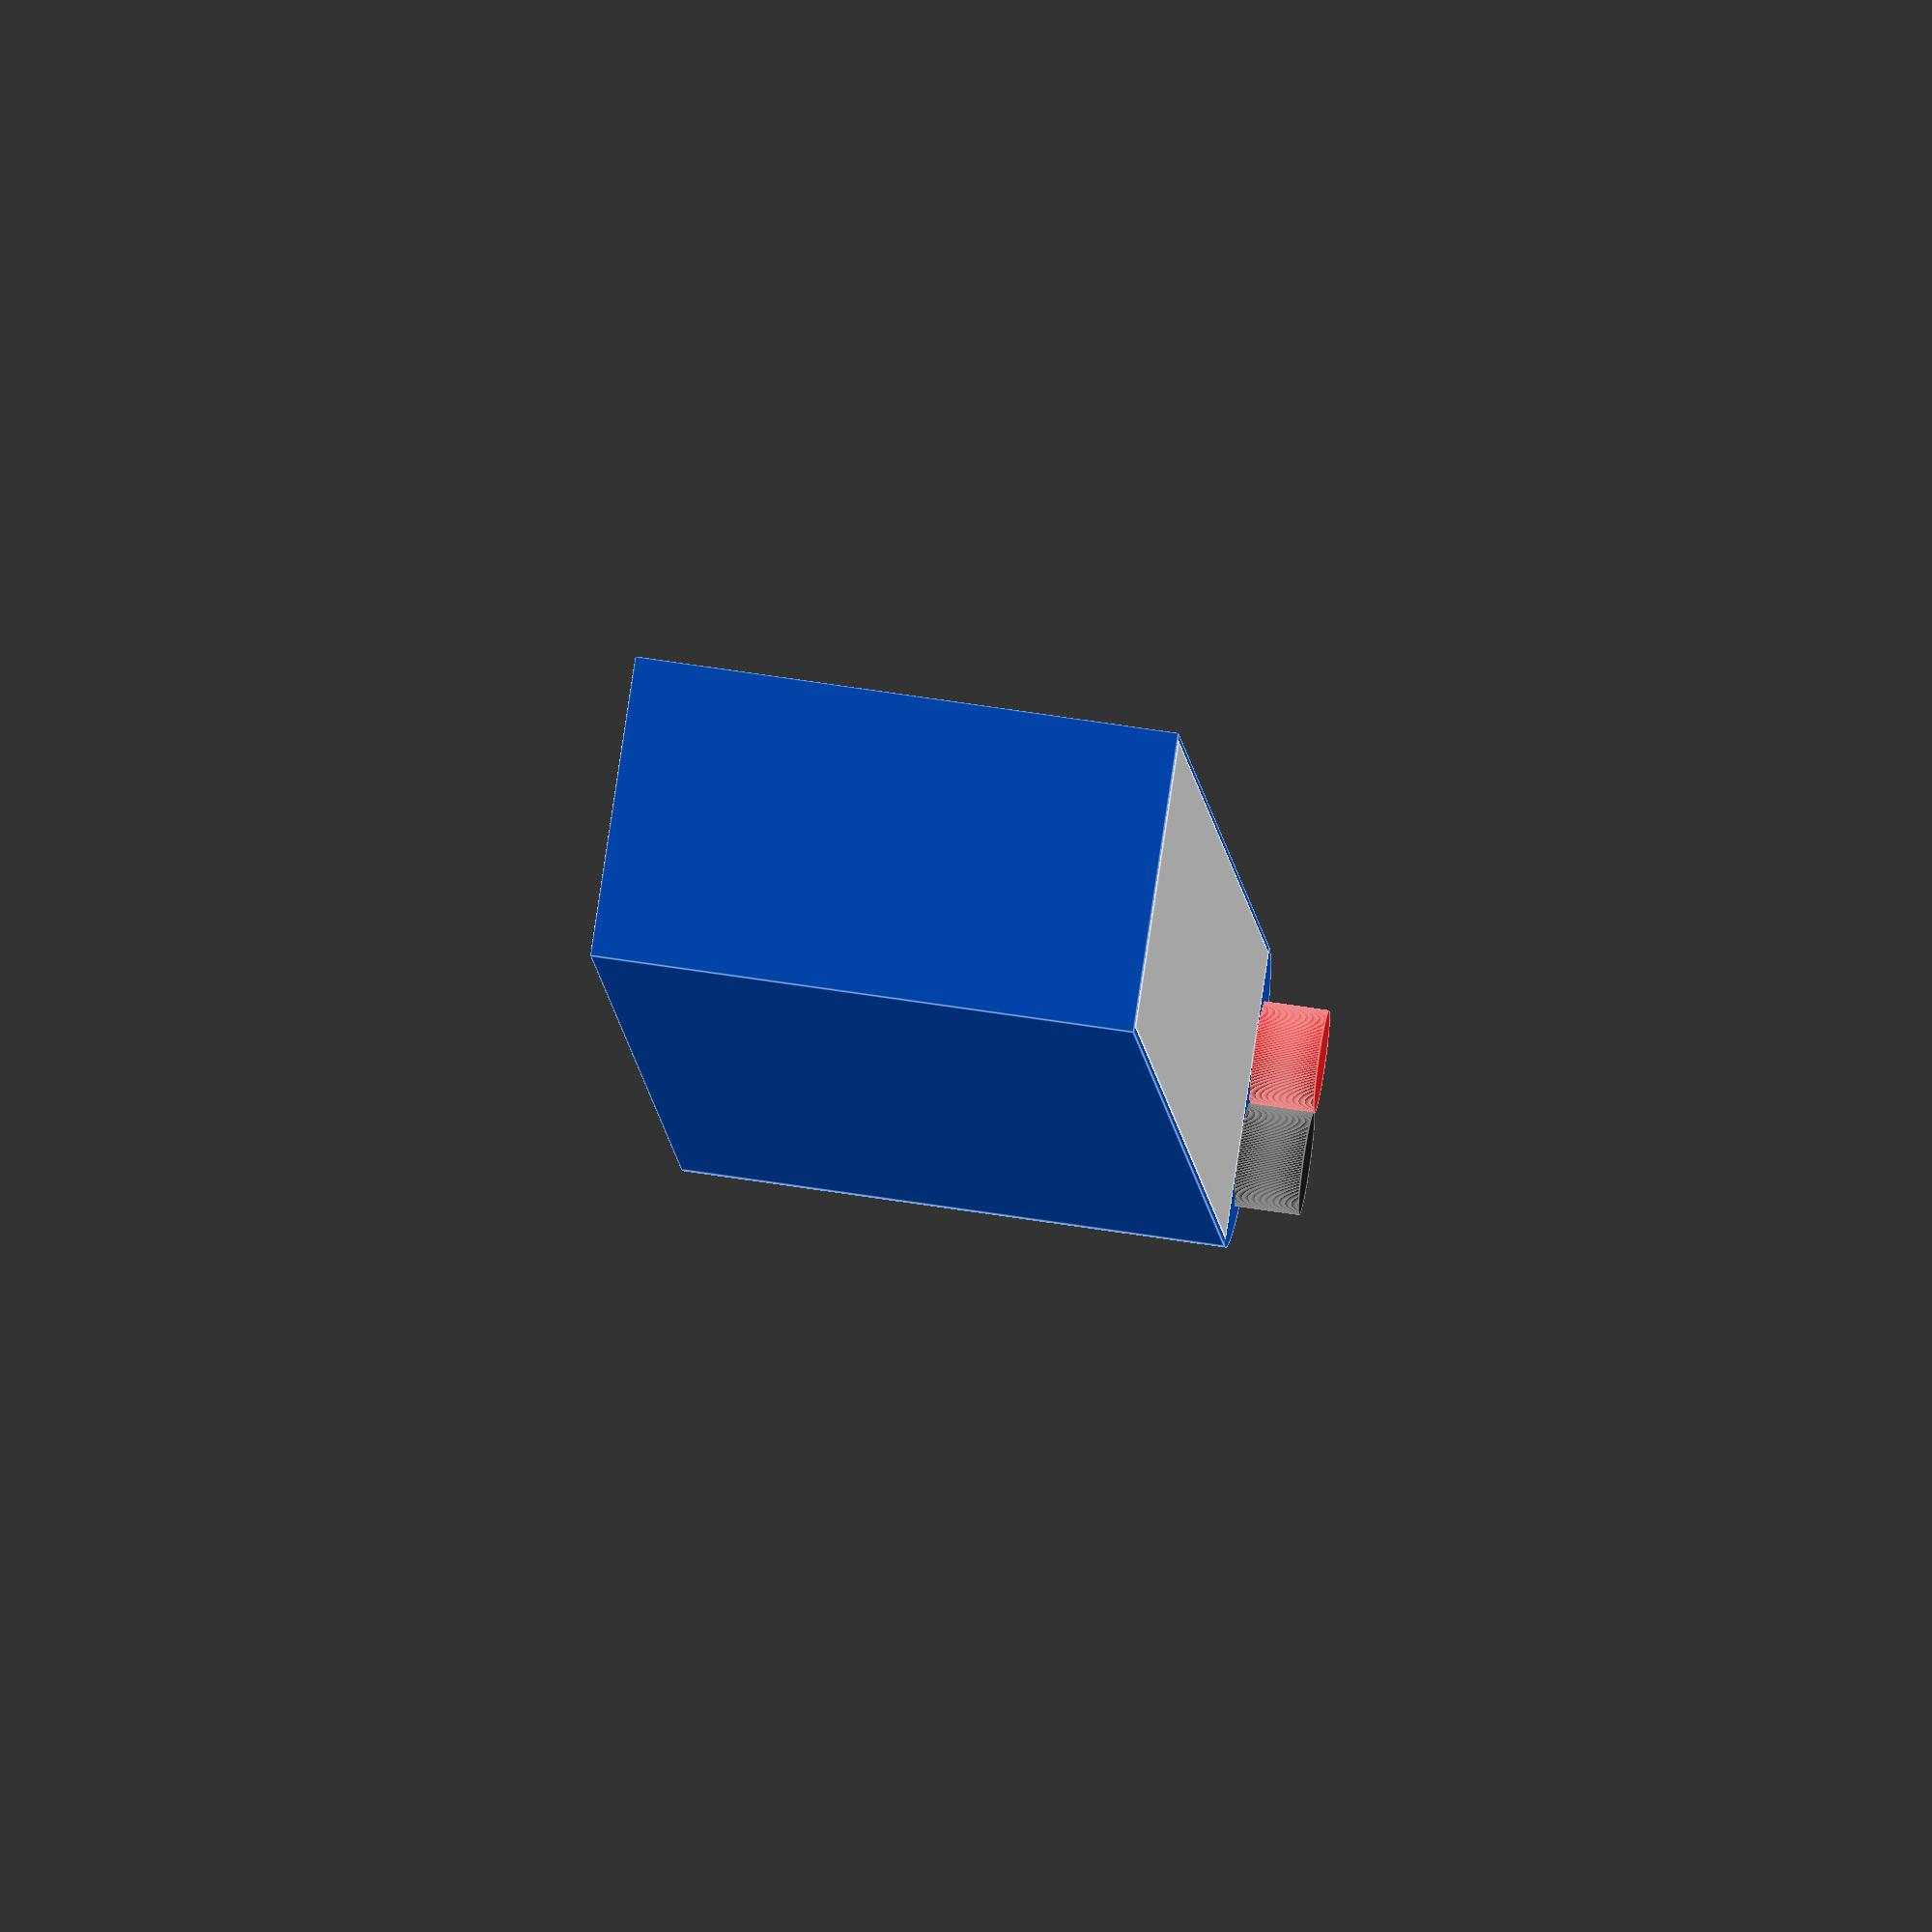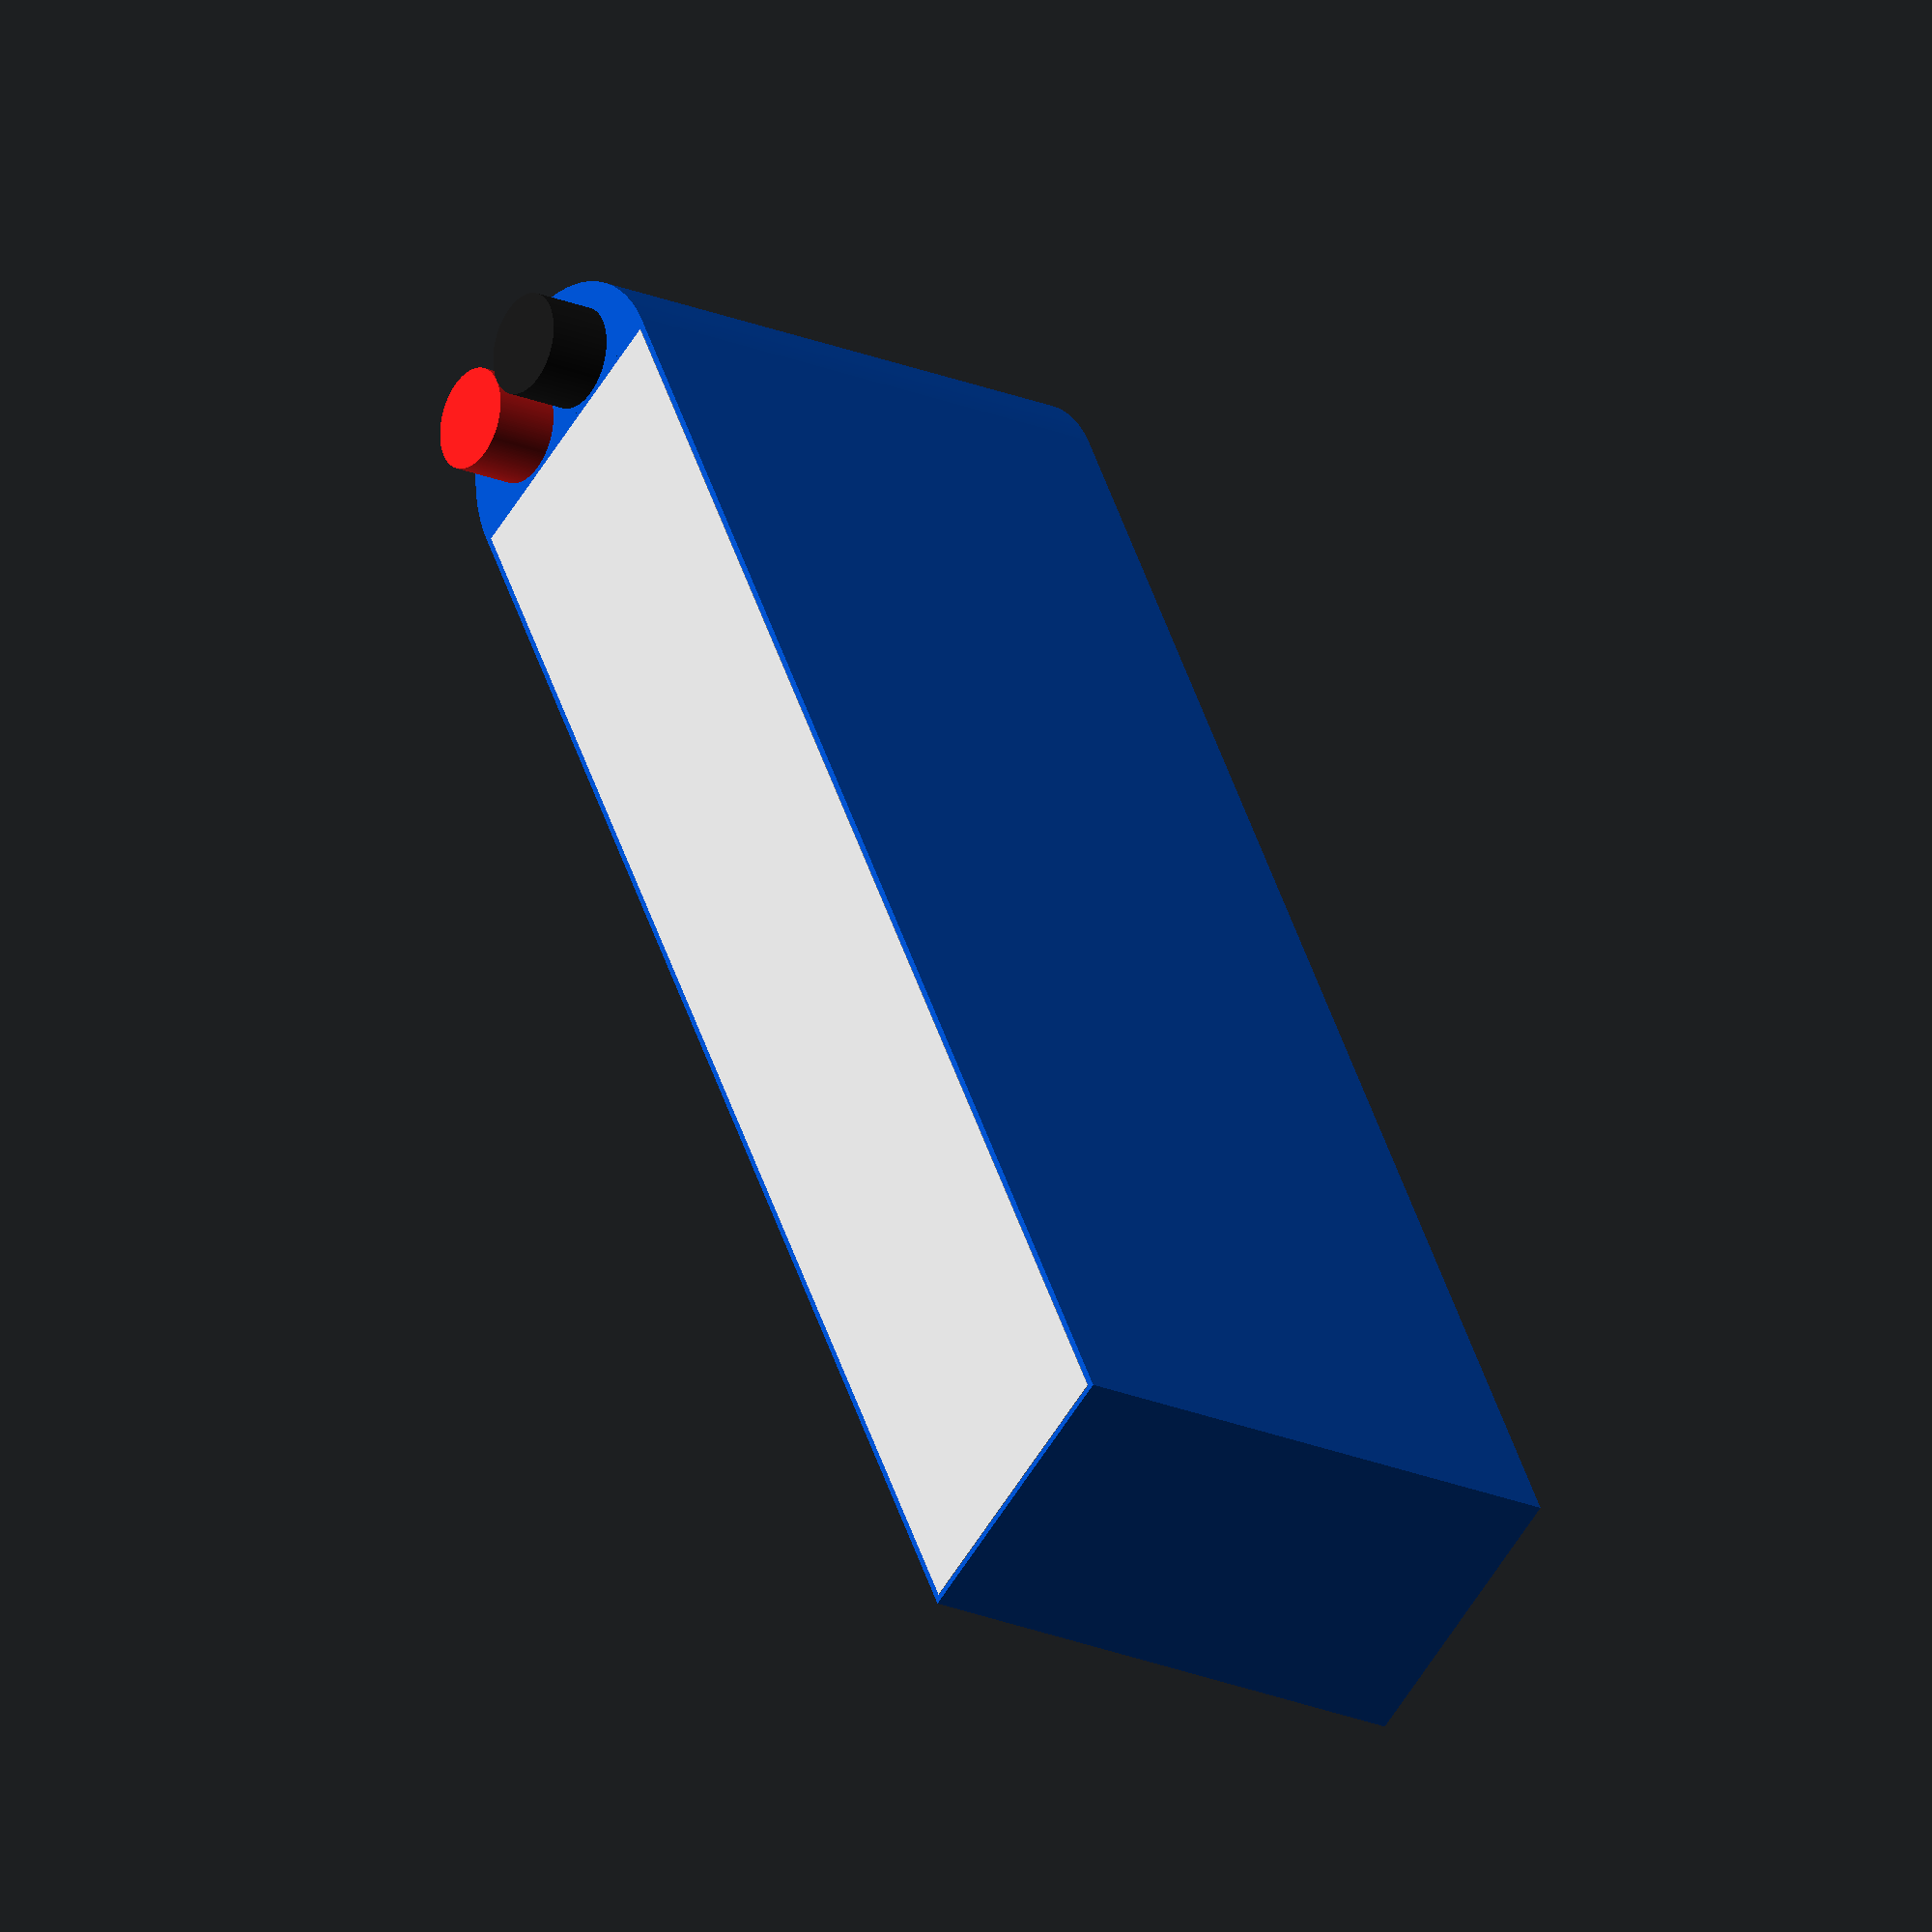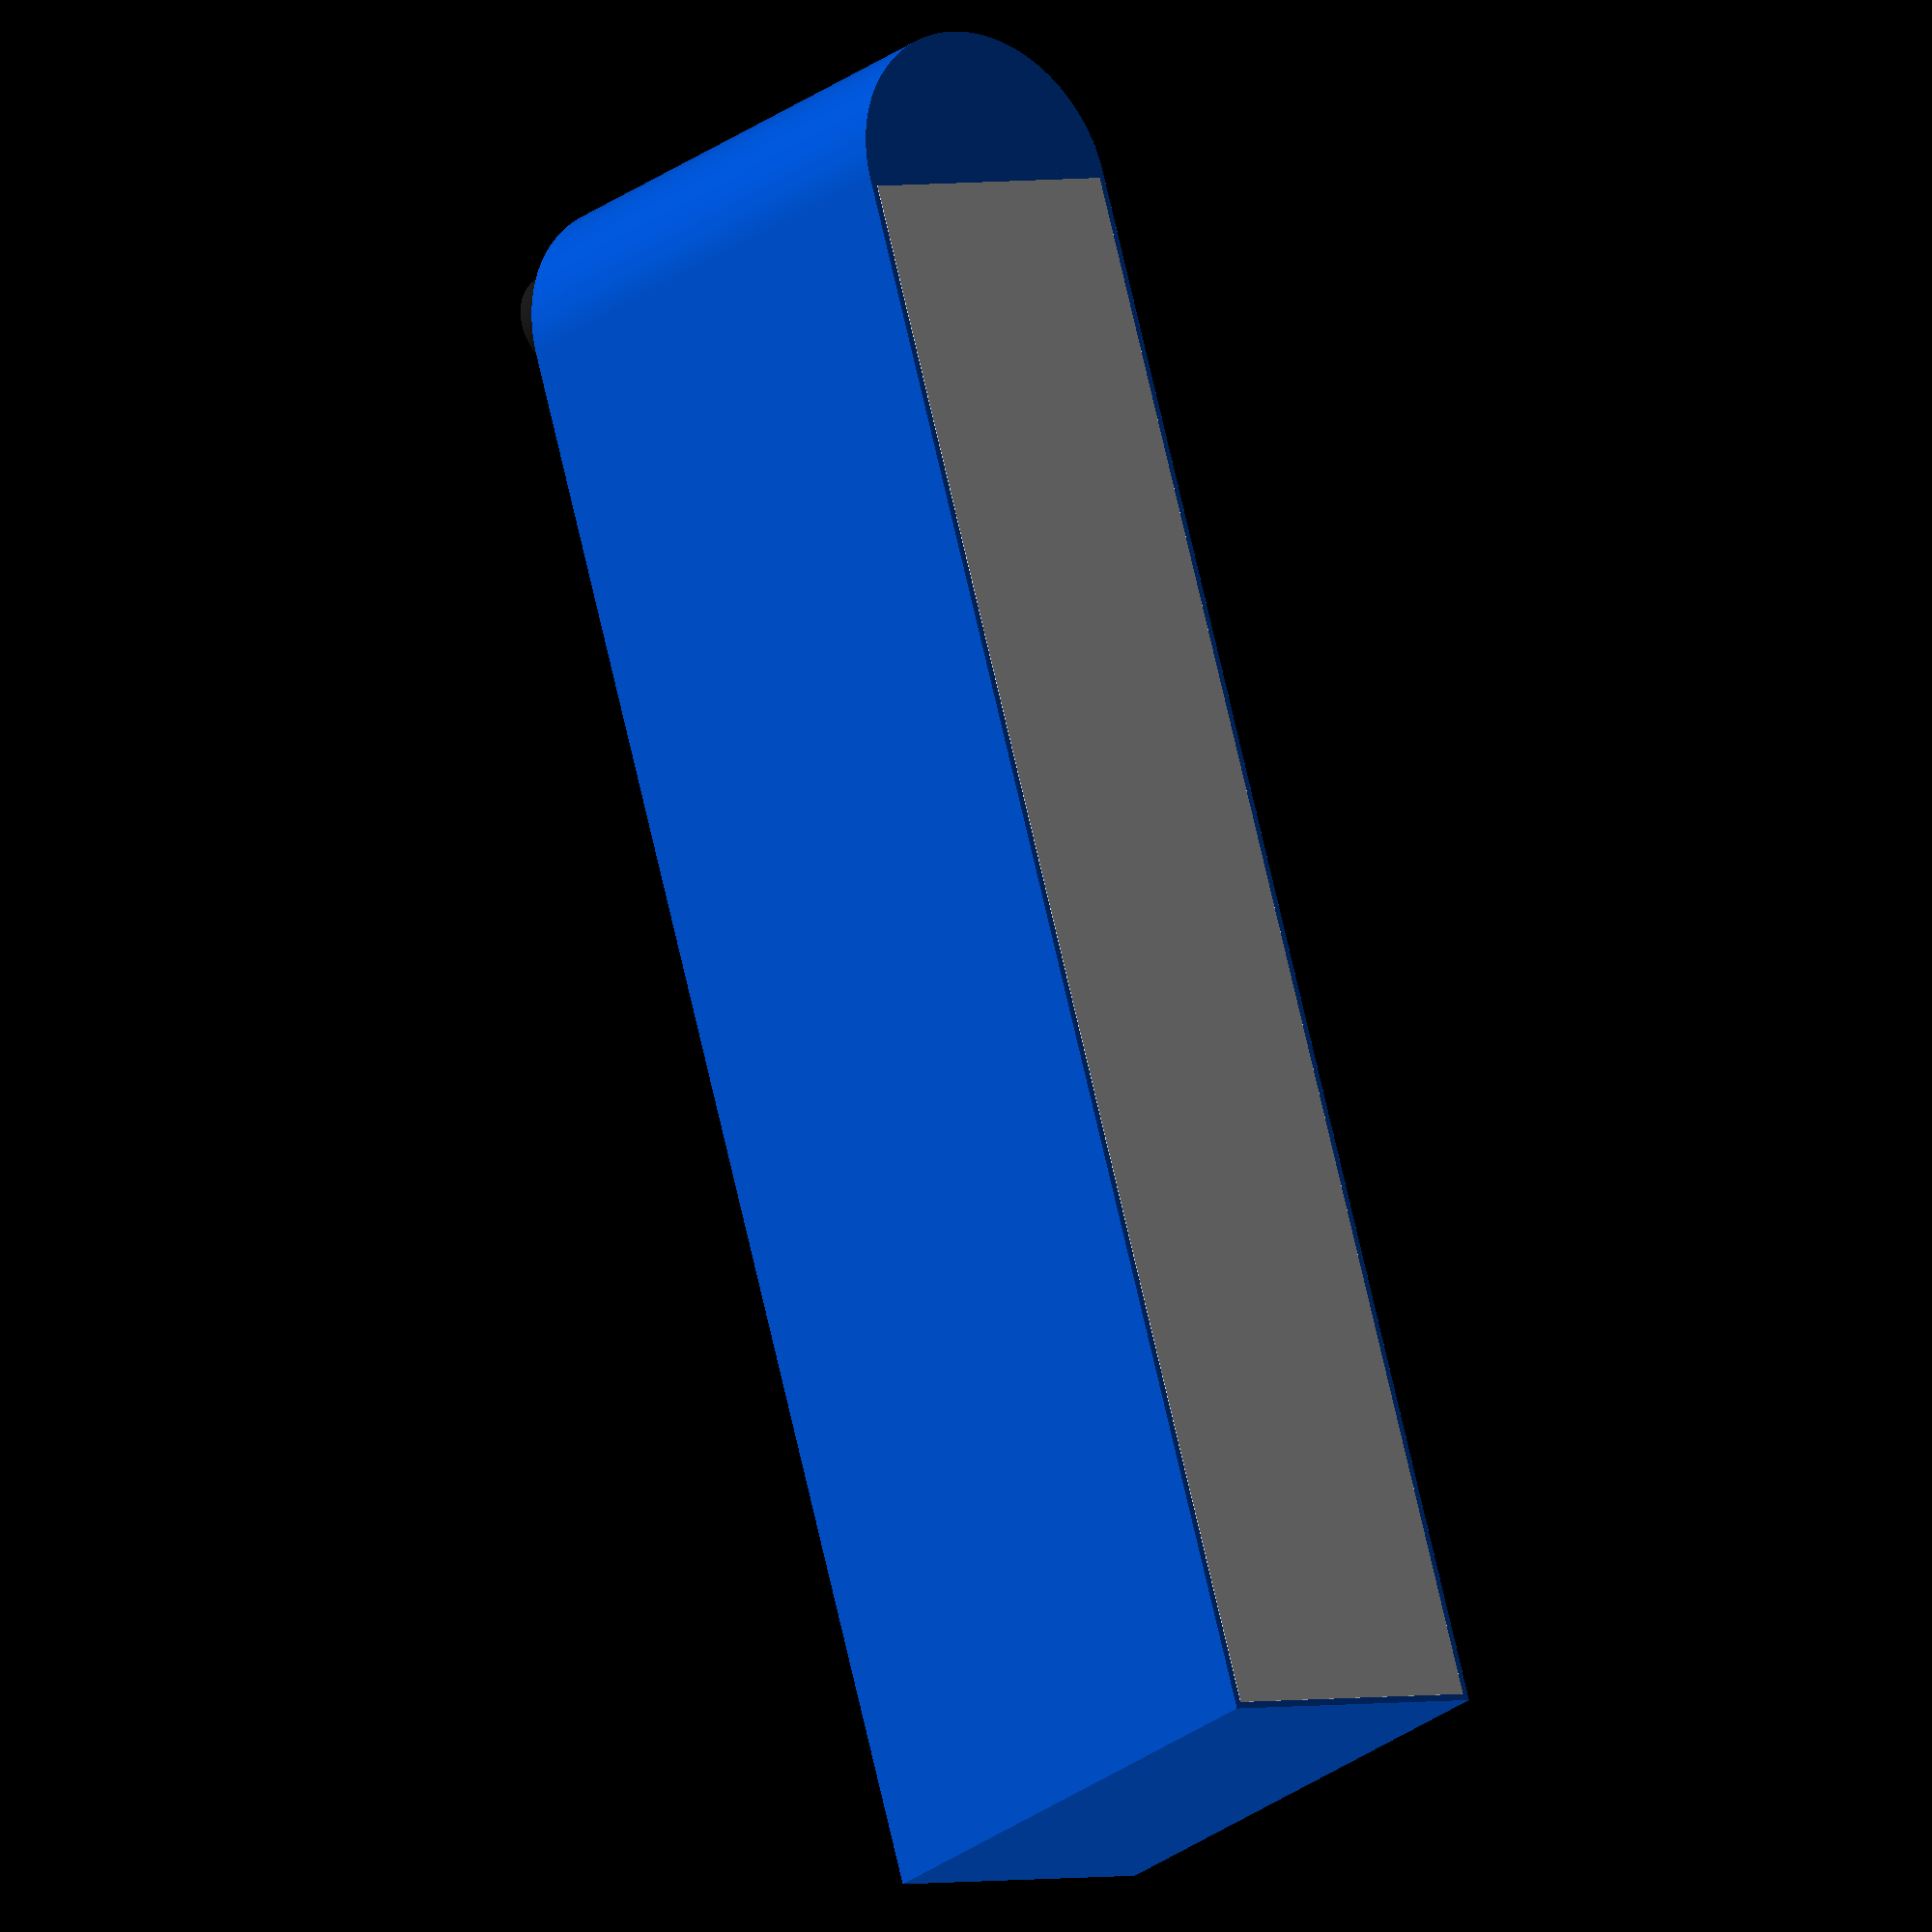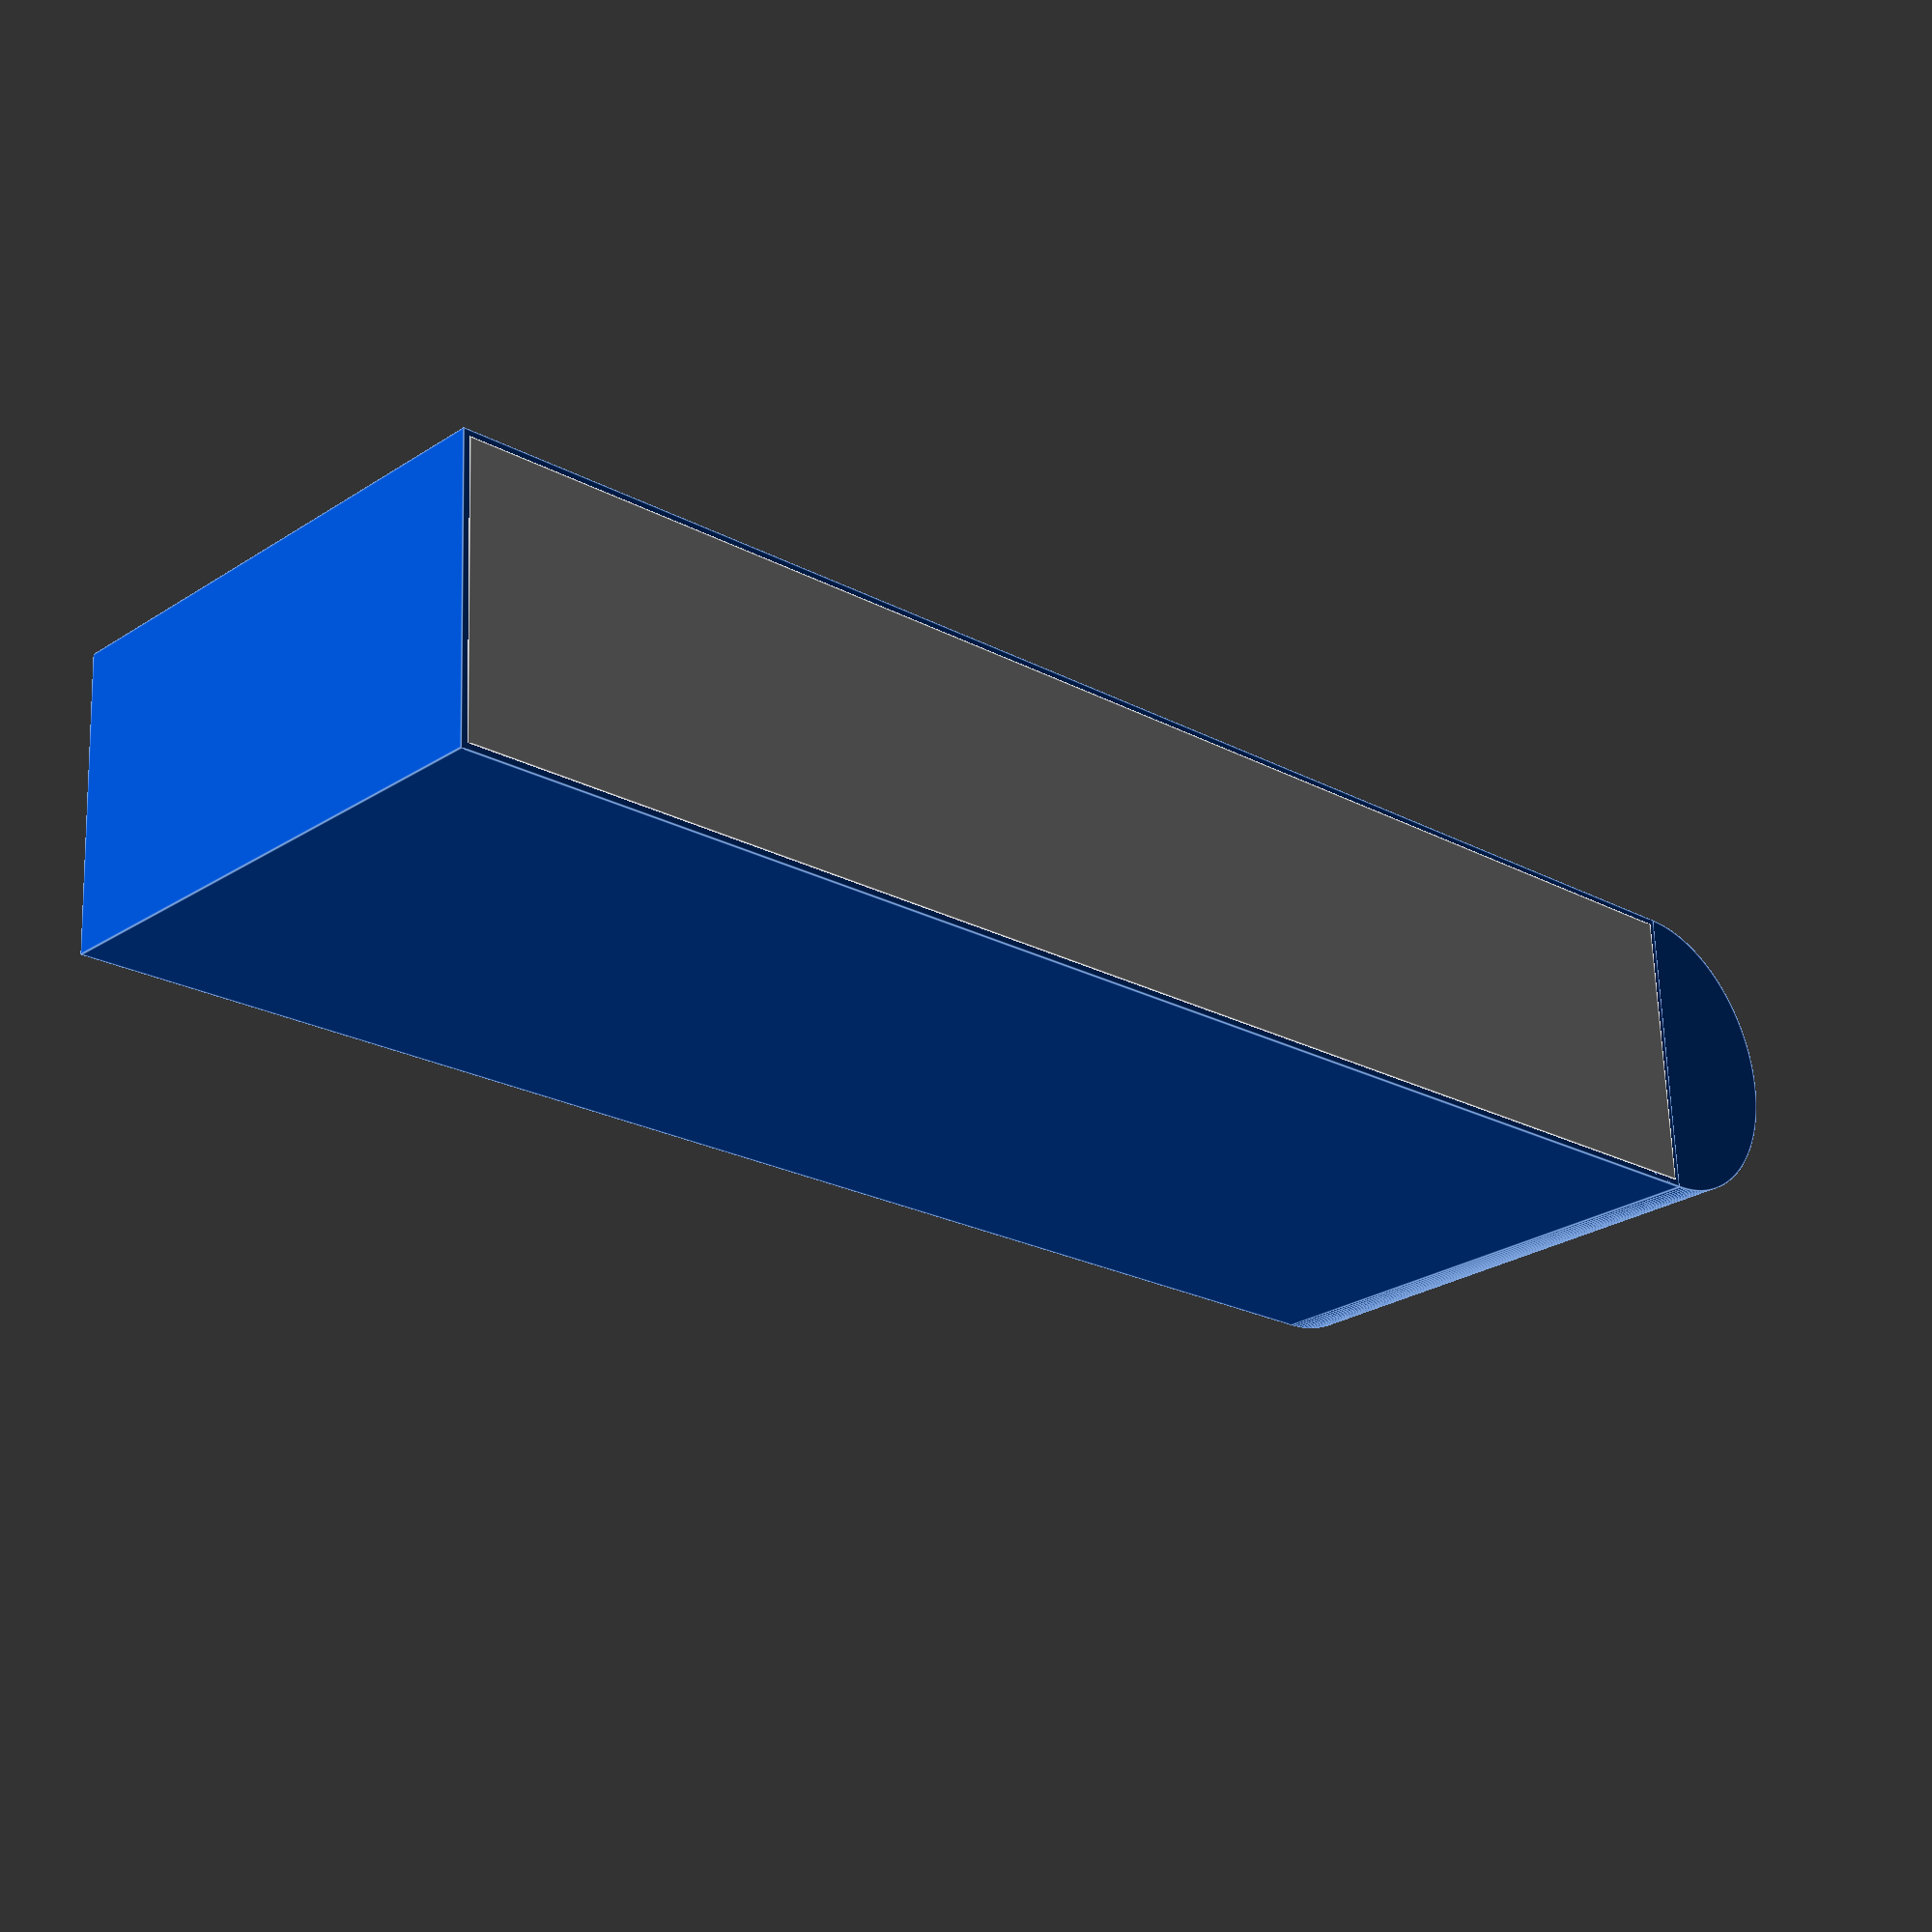
<openscad>
$fn = 200;


module universal_batery(a, b, c){
	translate ([0, a/2-b/2, 0]) {
		color ([0.004, 0.298, 0.745, 1]) cylinder (h = c, d = a);
		color ([0.9, 0.1, 0.1, 1]) translate ([4, -4, c]) cylinder(h = 5, d = 8);
		color ([0.1, 0.1, 0.1, 1]) translate ([-4, -4, c]) cylinder(h = 5, d = 8);
		translate ([-a/2, 0, 0]){
			color ([0.004, 0.298, 0.745, 1]) cube ([a, b-a/2, c]);
			color([0.8, 0.8, 0.8, 1]) translate ([0.5, 0.5, -0.05]) cube ([a-1, b-a/2-1, c+0.1]);
		}
	}
}

module battery(voltage, capacity){
	if(voltage == 11.1 && capacity == 3300){
		universal_batery(23.44, 135.77, 42.30);
	} else if(voltage == 11.1 && capacity == 4000){
		universal_batery(28.11, 135.77, 42.30);
	} else if(voltage == 11.1 && capacity == 1100){
		universal_batery(15, 100, 39);//needs to be measured
	}
}

battery(11.1, 3300);

</openscad>
<views>
elev=298.3 azim=339.1 roll=279.1 proj=o view=edges
elev=22.6 azim=151.3 roll=54.4 proj=o view=solid
elev=203.7 azim=16.6 roll=37.4 proj=o view=wireframe
elev=205.5 azim=272.7 roll=43.8 proj=p view=edges
</views>
